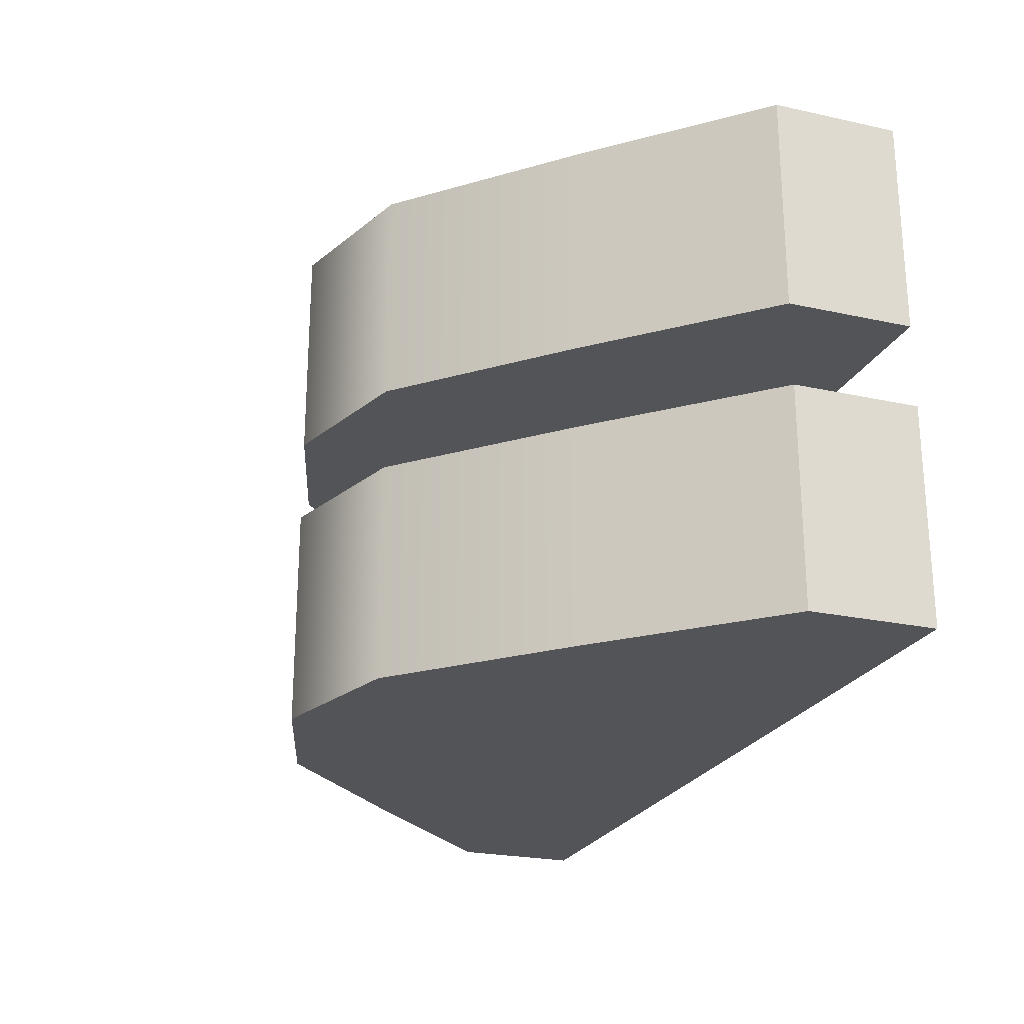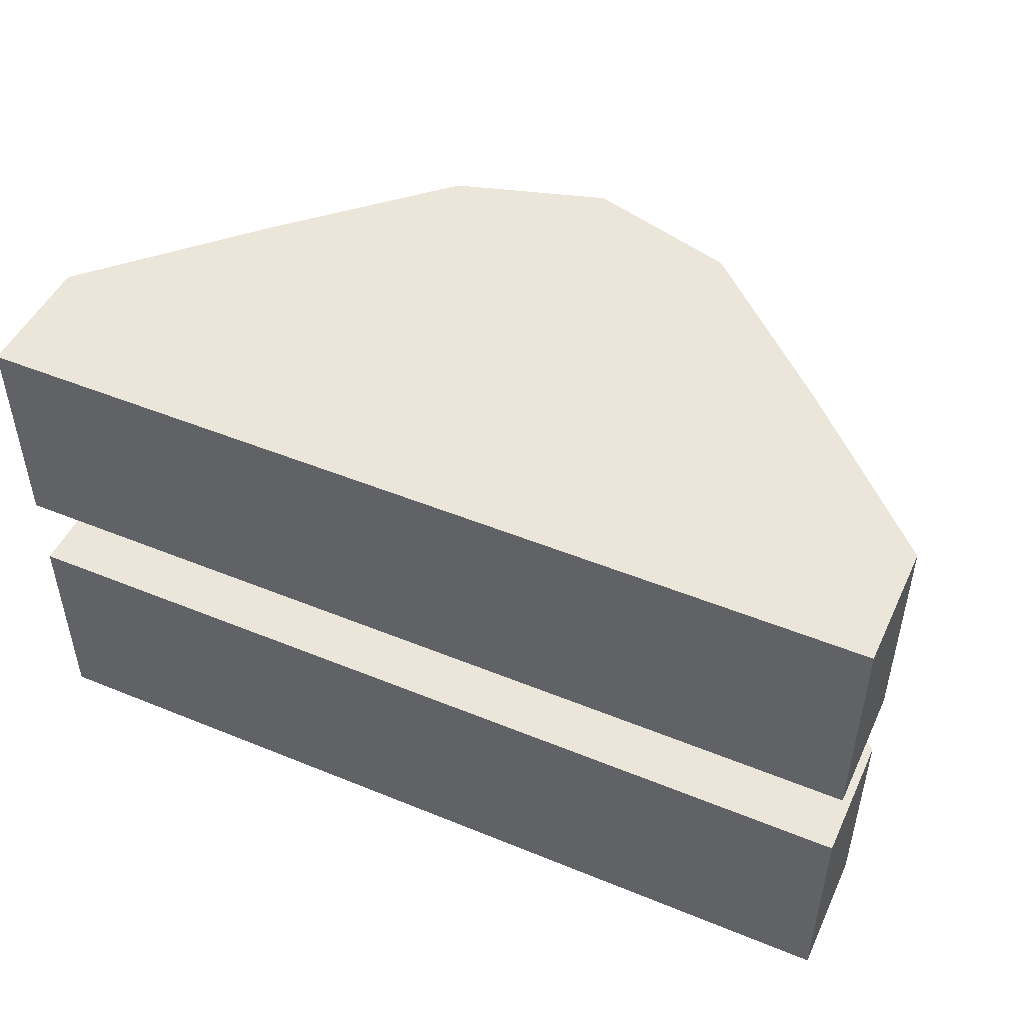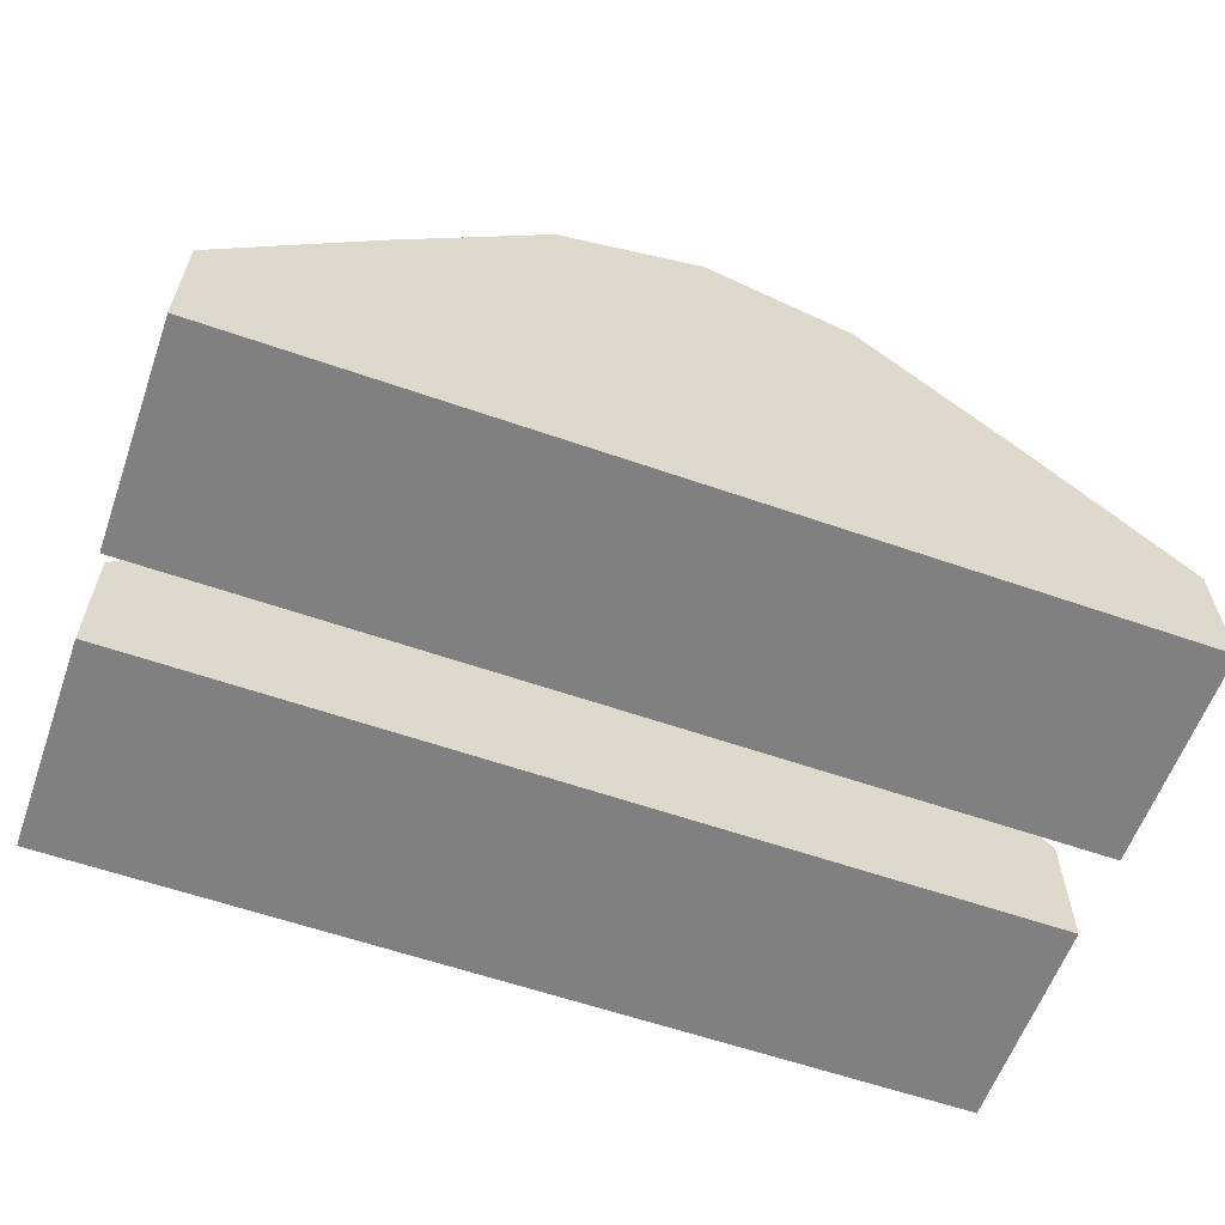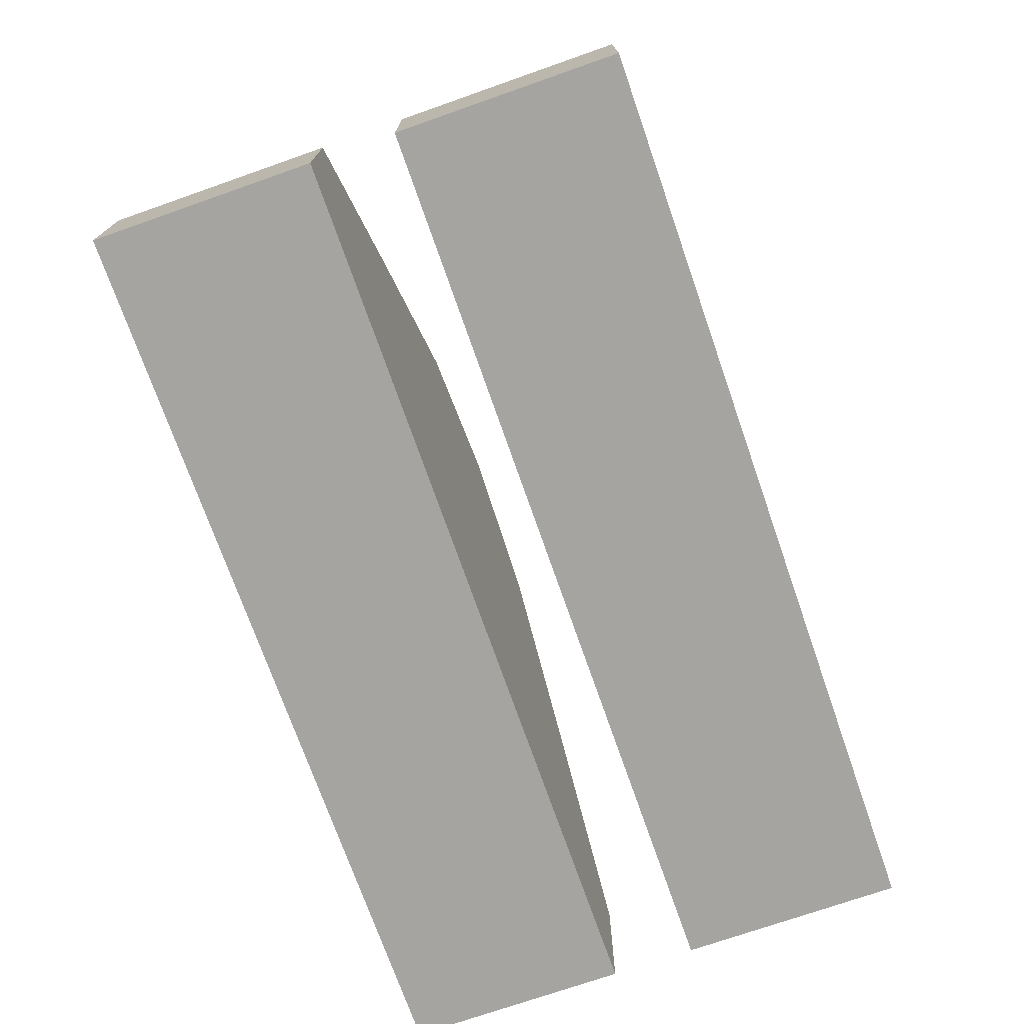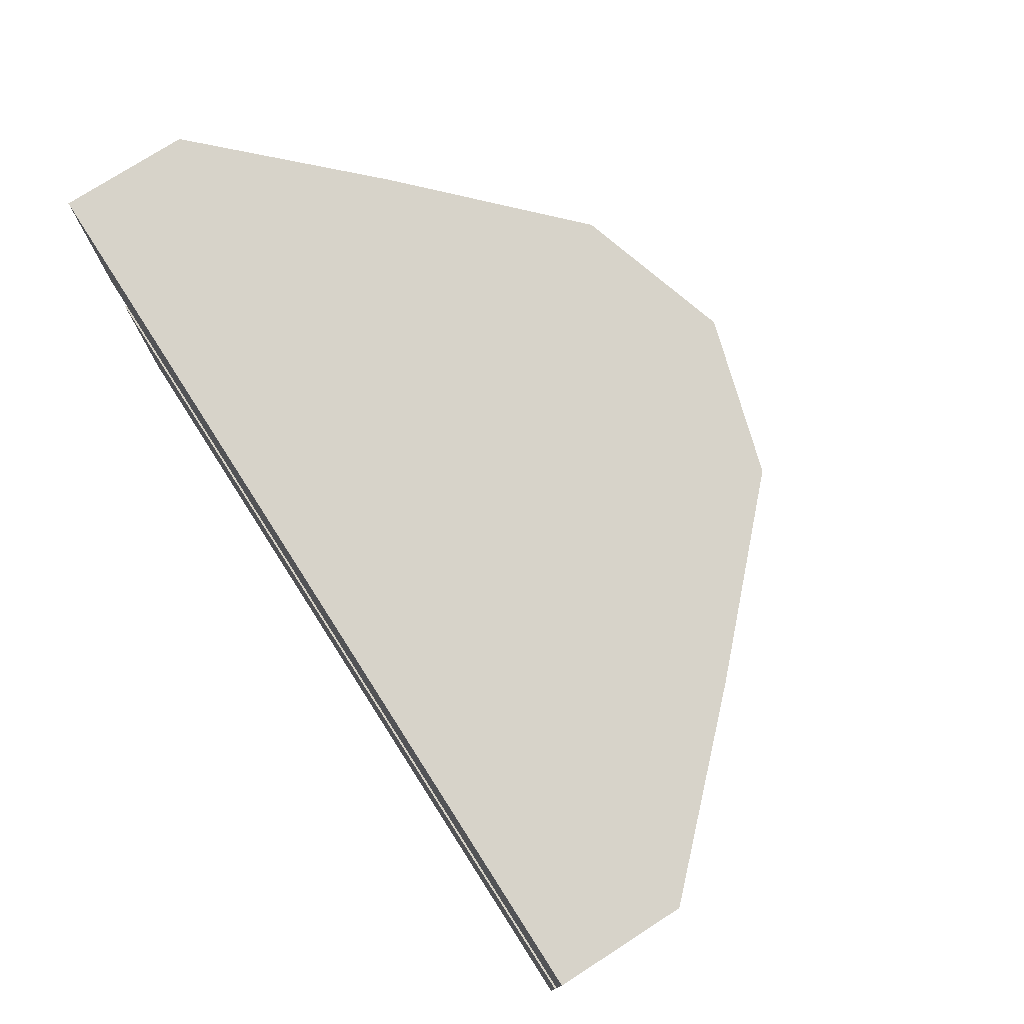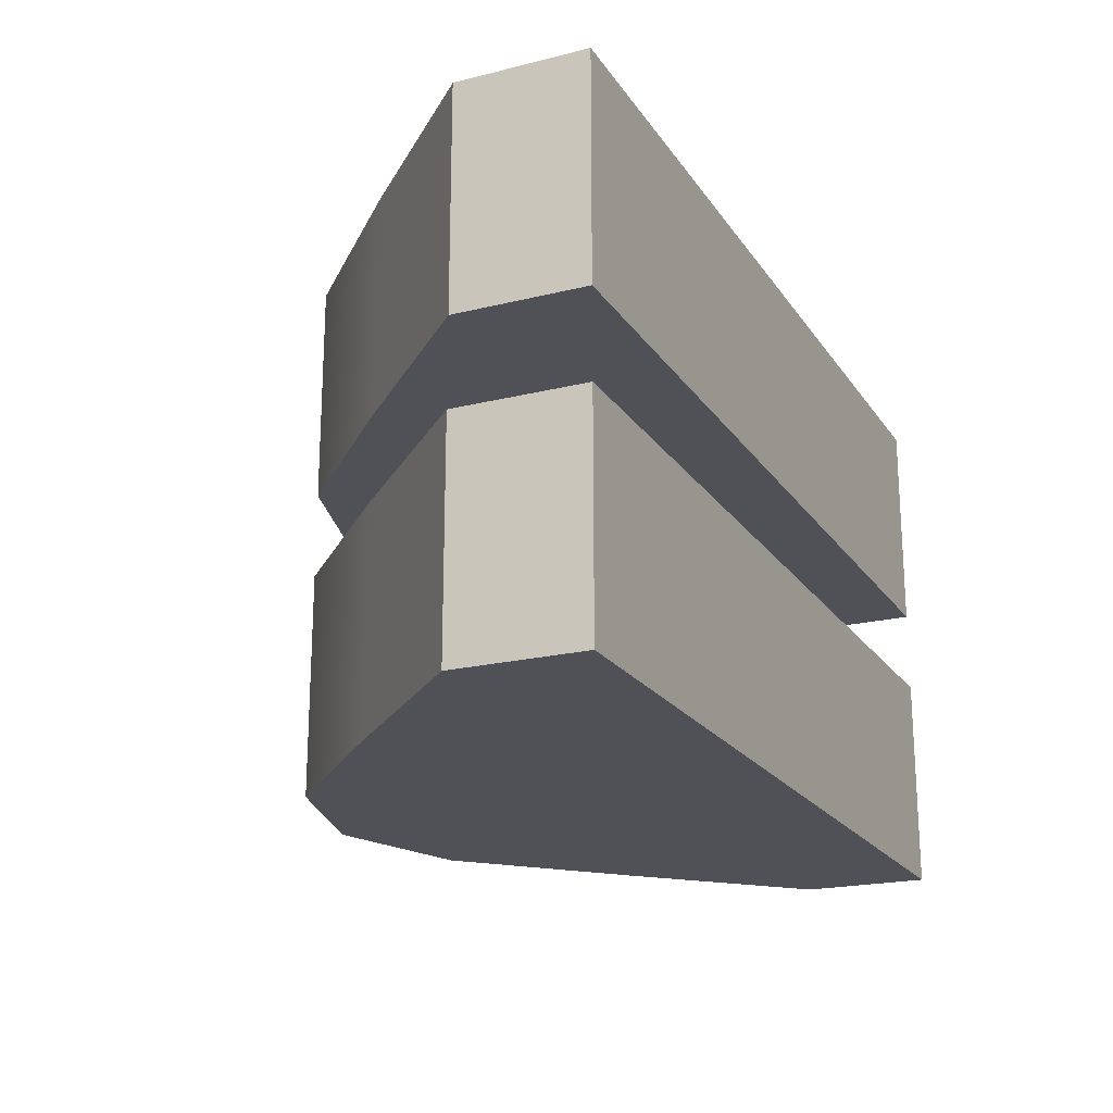
<metadata>
{"format":"obj","ext":"obj","renderer":"f3d","projection":"perspective","resolution":1024,"background":"white","views":[{"elev":-23.6,"azim":-110.2,"up":"+Z"},{"elev":48.5,"azim":24.5,"up":"+Z"},{"elev":-60.0,"azim":-19.6,"up":"+Y"},{"elev":-73.3,"azim":-70.7,"up":"+Y"},{"elev":76.2,"azim":57.3,"up":"+Z"},{"elev":-20.3,"azim":-65.6,"up":"+Z"}]}
</metadata>
<code>
g default
v 1.334 -0.3378 10.76
v 2.029 -0.3378 10.76
v 2.724 -0.3378 10.76
v 3.419 -0.3378 10.76
v 4.115 -0.3378 10.76
v 4.81 -0.3378 10.76
v 5.505 -0.3378 10.76
v 1.334 0.2552 10.76
v 2.029 0.964 10.76
v 2.724 1.633 10.76
v 3.419 1.843 10.76
v 4.115 1.633 10.76
v 4.81 0.964 10.76
v 5.505 0.2552 10.76
v 1.334 0.2552 9.745
v 2.029 0.964 9.745
v 2.724 1.633 9.745
v 3.419 1.843 9.745
v 4.115 1.633 9.745
v 4.81 0.964 9.745
v 5.505 0.2552 9.745
v 1.334 -0.3378 9.745
v 2.029 -0.3378 9.745
v 2.724 -0.3378 9.745
v 3.419 -0.3378 9.745
v 4.115 -0.3378 9.745
v 4.81 -0.3378 9.745
v 5.505 -0.3378 9.745
g pasted__pCube4 group20
f 9 8 1 2 3 10
f 3 4 11 10
f 4 5 12 11
f 13 12 5 6 7 14
f 16 15 8 9 10 17
f 10 11 18 17
f 11 12 19 18
f 20 19 12 13 14 21
f 23 22 15 16 17 24
f 17 18 25 24
f 18 19 26 25
f 27 26 19 20 21 28
f 2 1 22 23 24 3
f 24 25 4 3
f 25 26 5 4
f 6 5 26 27 28 7
f 7 28 21 14
f 22 1 8 15
g default
v 1.334 -0.3378 9.355
v 2.029 -0.3378 9.355
v 2.724 -0.3378 9.355
v 3.419 -0.3378 9.355
v 4.115 -0.3378 9.355
v 4.81 -0.3378 9.355
v 5.505 -0.3378 9.355
v 1.334 0.2552 9.355
v 2.029 0.964 9.355
v 2.724 1.633 9.355
v 3.419 1.843 9.355
v 4.115 1.633 9.355
v 4.81 0.964 9.355
v 5.505 0.2552 9.355
v 1.334 0.2552 8.337
v 2.029 0.964 8.337
v 2.724 1.633 8.337
v 3.419 1.843 8.337
v 4.115 1.633 8.337
v 4.81 0.964 8.337
v 5.505 0.2552 8.337
v 1.334 -0.3378 8.337
v 2.029 -0.3378 8.337
v 2.724 -0.3378 8.337
v 3.419 -0.3378 8.337
v 4.115 -0.3378 8.337
v 4.81 -0.3378 8.337
v 5.505 -0.3378 8.337
g pCube4
f 37 36 29 30 31 38
f 31 32 39 38
f 32 33 40 39
f 41 40 33 34 35 42
f 44 43 36 37 38 45
f 38 39 46 45
f 39 40 47 46
f 48 47 40 41 42 49
f 51 50 43 44 45 52
f 45 46 53 52
f 46 47 54 53
f 55 54 47 48 49 56
f 30 29 50 51 52 31
f 52 53 32 31
f 53 54 33 32
f 34 33 54 55 56 35
f 35 56 49 42
f 50 29 36 43

</code>
